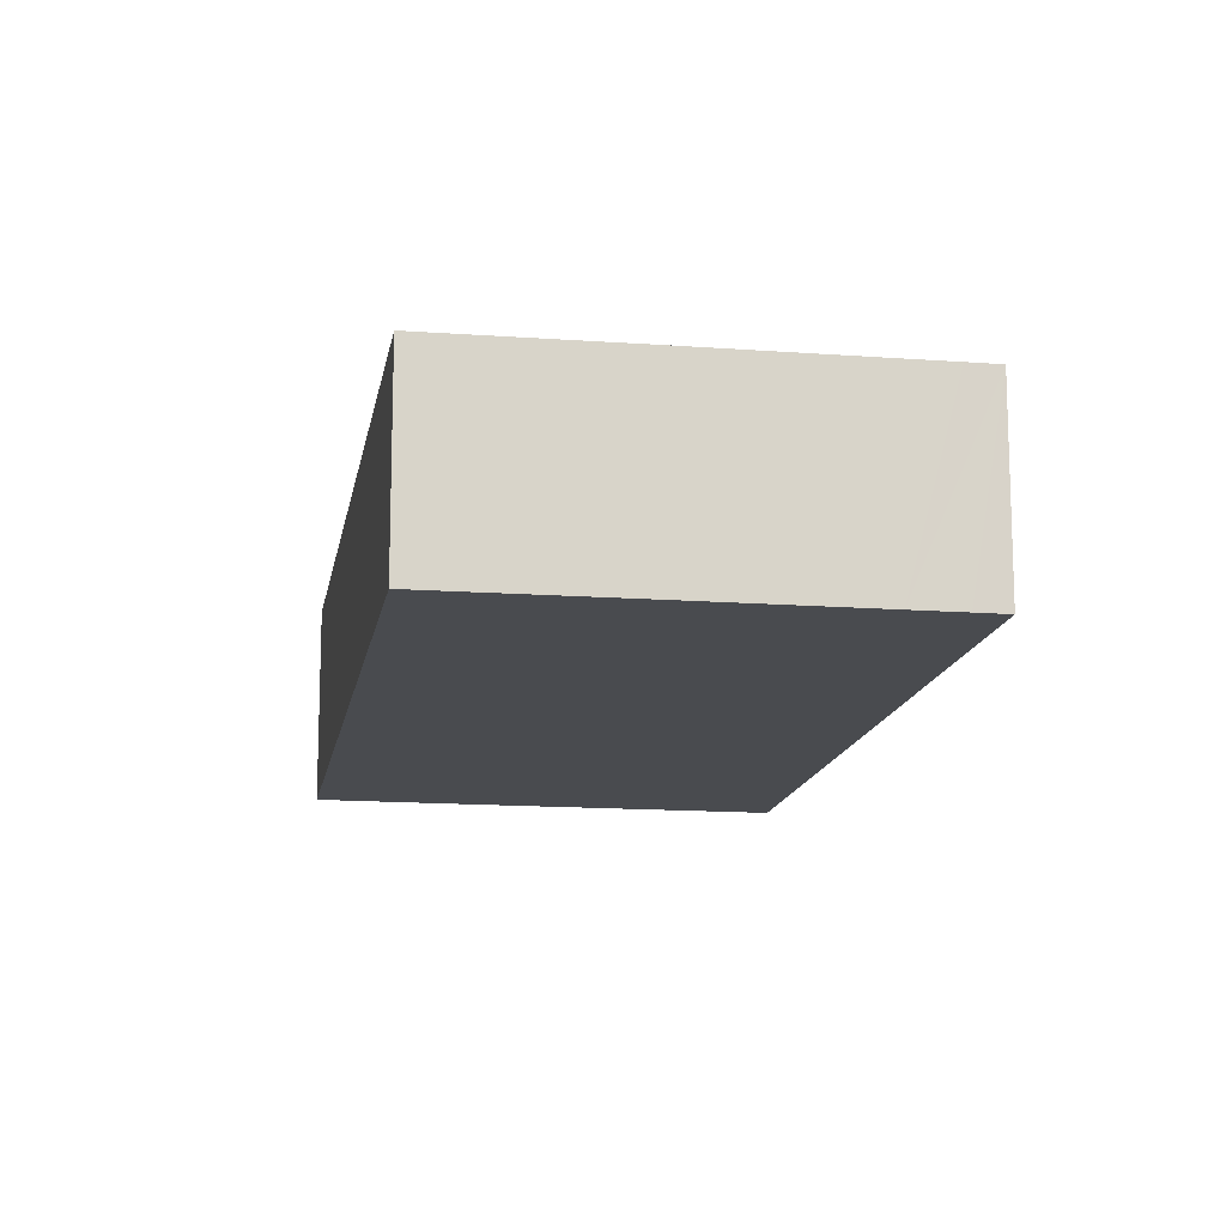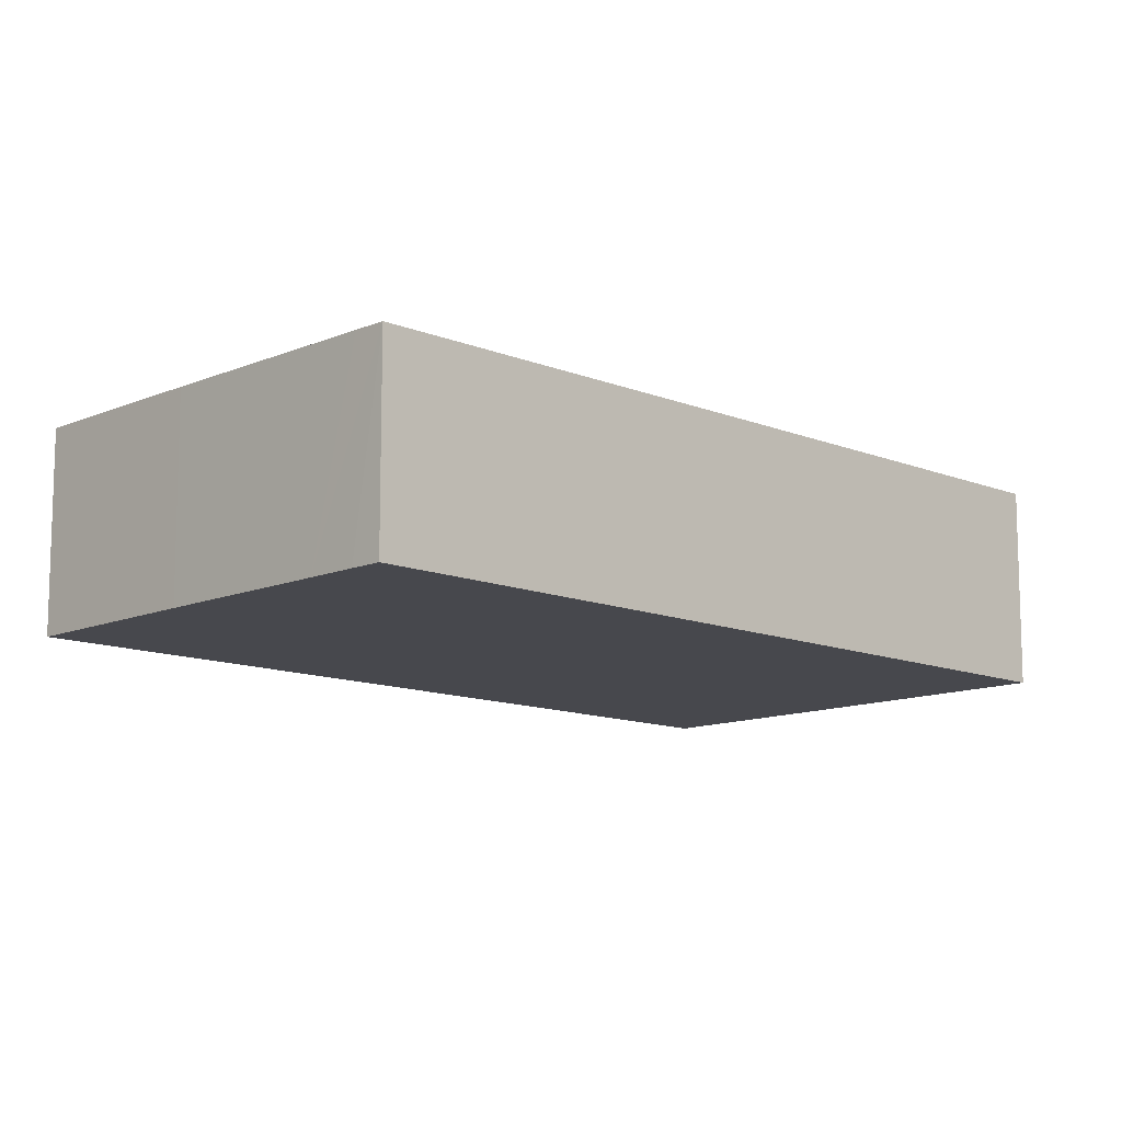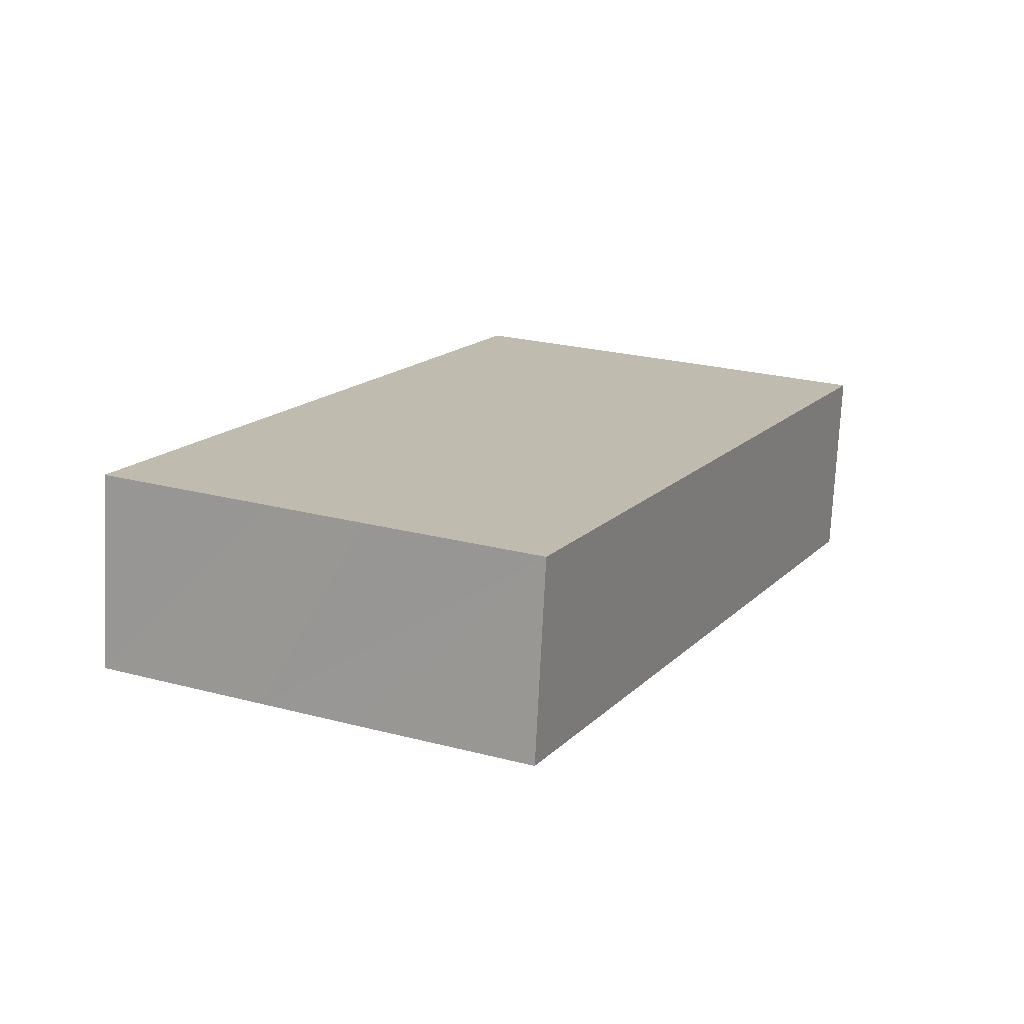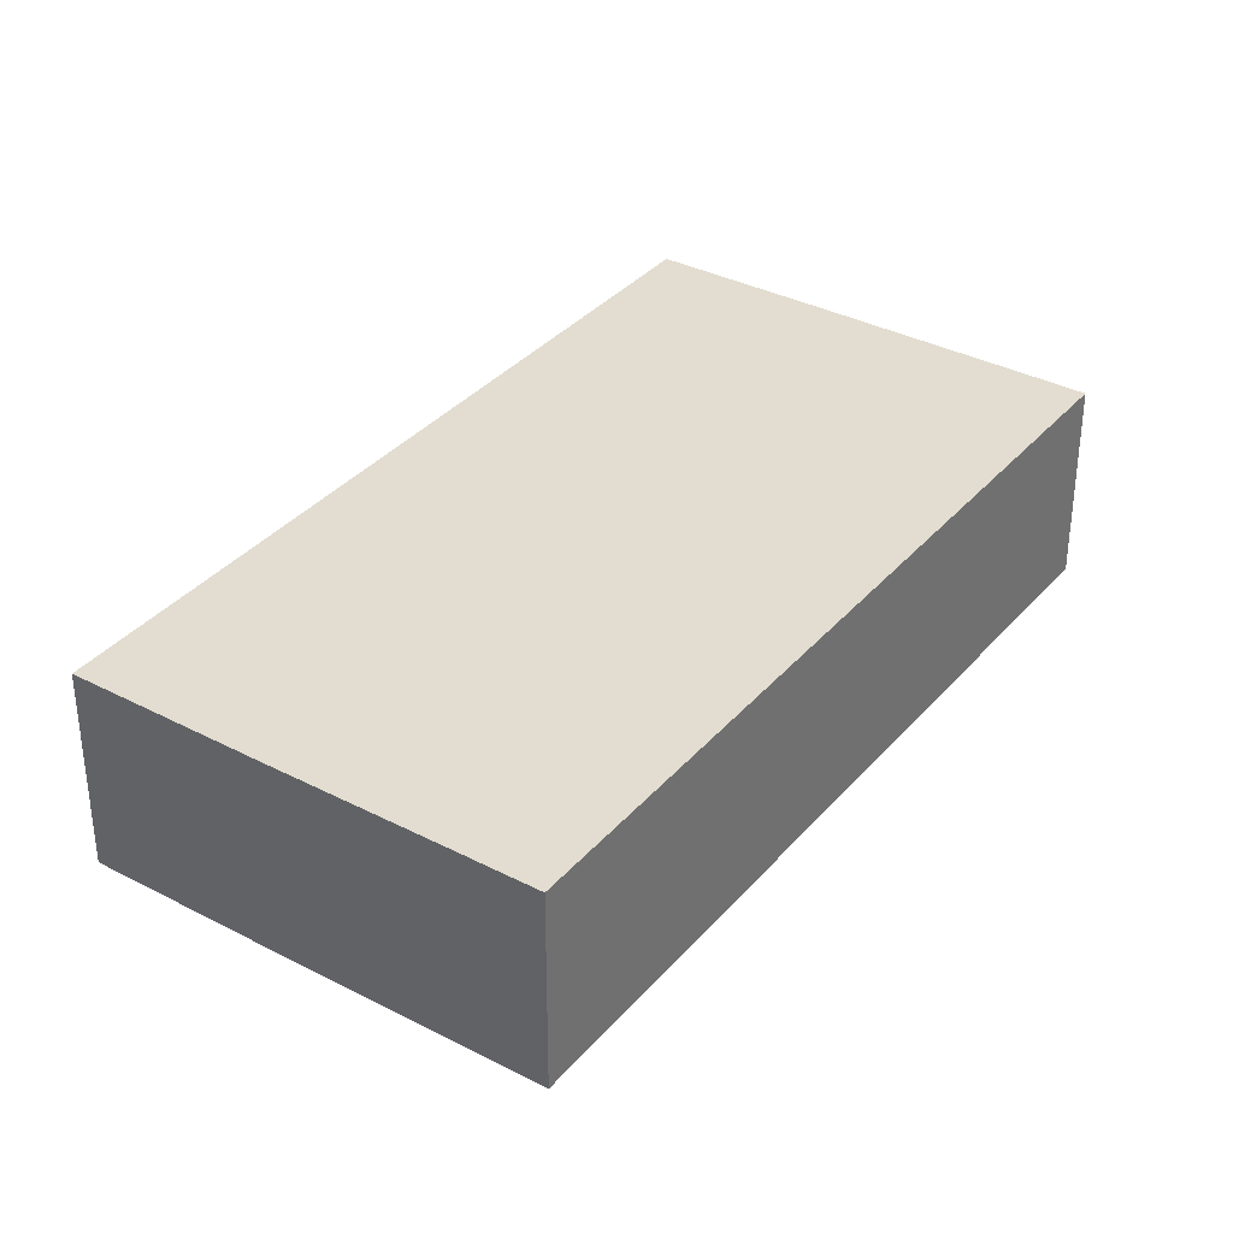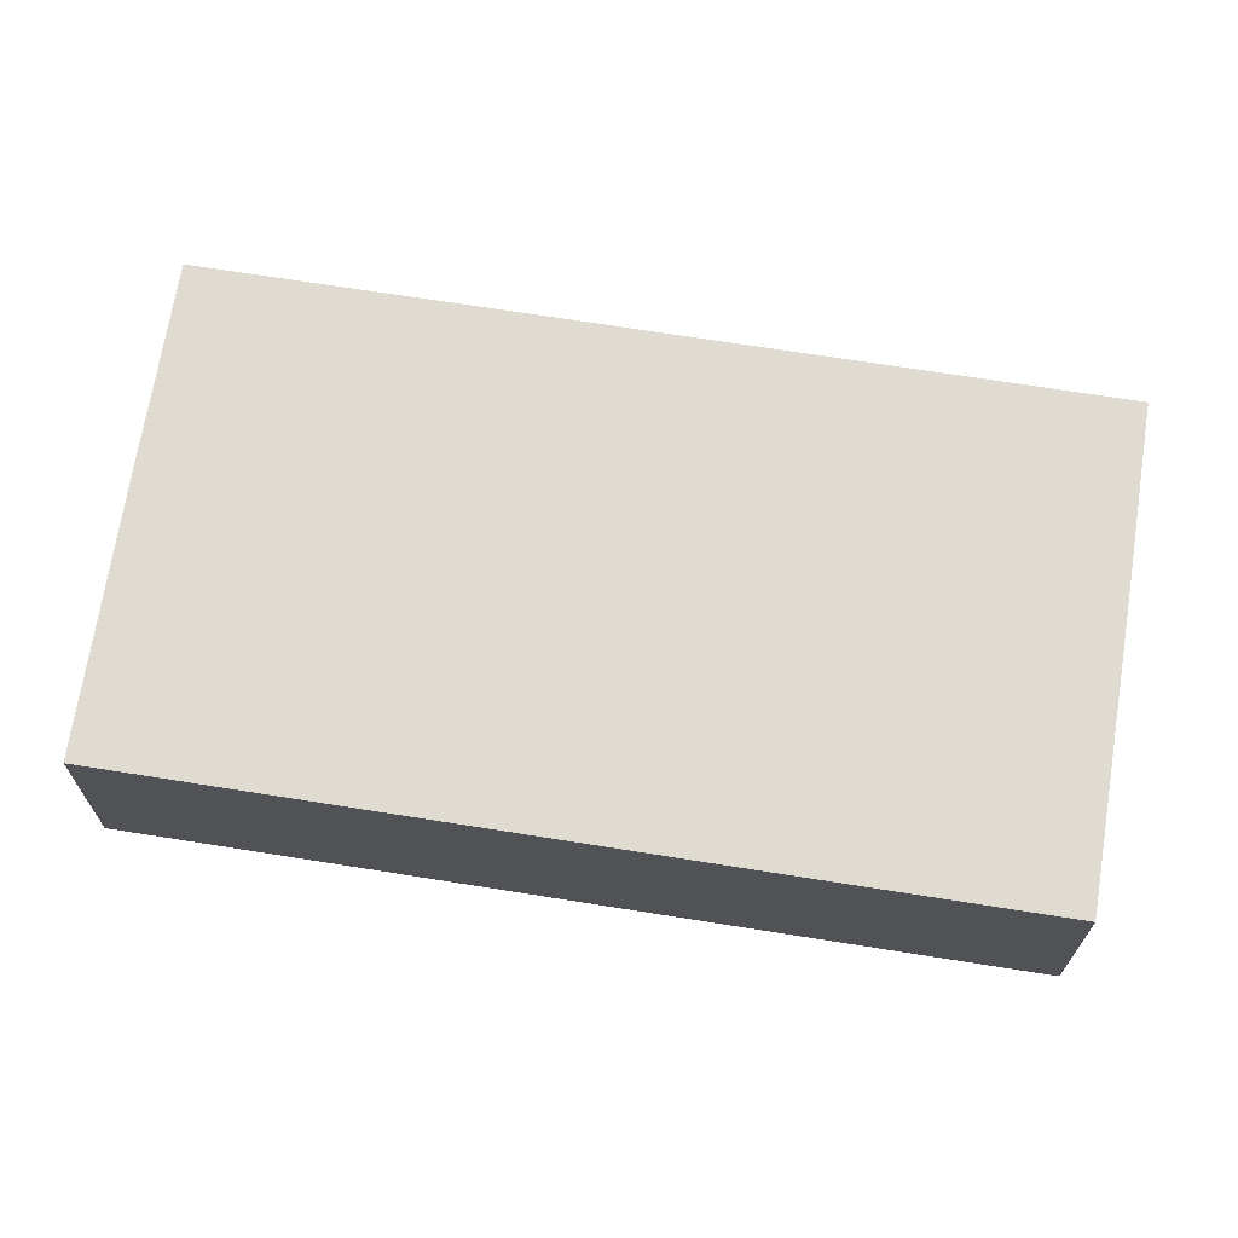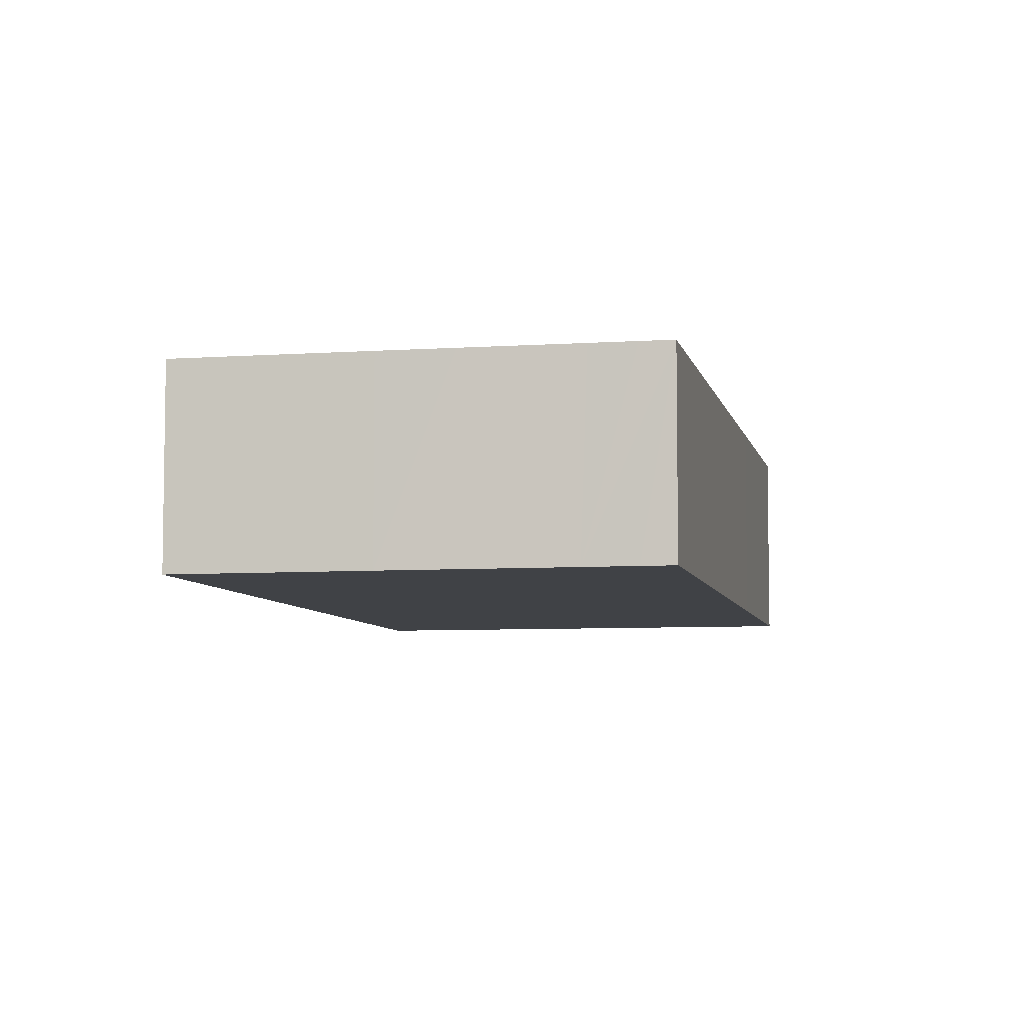
<metadata>
{"format":"obj","ext":"obj","renderer":"f3d","projection":"perspective","resolution":1024,"background":"white","views":[{"elev":-14.2,"azim":-35.1,"up":"+Y"},{"elev":-11.8,"azim":19.8,"up":"+Y"},{"elev":-74.2,"azim":177.2,"up":"+Z"},{"elev":35.2,"azim":8.9,"up":"+Y"},{"elev":69.9,"azim":73.3,"up":"+Y"},{"elev":-6.4,"azim":-14.2,"up":"+Y"}]}
</metadata>
<code>
v  33.22 8.514 -25.1
v  29.24 8.514 -14.07
v  34.3 8.514 -24.58
v  18.19 8.514 8.812
v  16.89 8.514 8.196
v  27.25 8.514 -27.99
v  15.84 8.514 7.683
v  15.13 8.514 7.342
v  14.88 8.514 7.218
v  10.55 8.514 5.14
v  25.75 8.514 -28.72
v  7.628 8.514 3.735
v  23.22 8.514 -29.94
v  1.336 8.514 0.654
v  22.26 8.514 -30.39
v  16.07 8.514 -33.34
v  0 8.514 5.213e-16
v  16.05 8.514 -33.35
v  18.19 -5.396e-16 8.812
v  29.24 8.618e-16 -14.07
v  34.3 1.505e-15 -24.58
v  33.22 1.537e-15 -25.1
v  27.25 1.714e-15 -27.99
v  25.75 1.758e-15 -28.72
v  23.22 1.833e-15 -29.94
v  22.26 1.861e-15 -30.39
v  16.07 2.041e-15 -33.34
v  16.05 2.042e-15 -33.35
v  0 0 0
v  1.336 -4.005e-17 0.654
v  7.628 -2.287e-16 3.735
v  10.55 -3.147e-16 5.14
v  14.88 -4.42e-16 7.218
v  16.89 -5.019e-16 8.196
v  15.13 -4.496e-16 7.342
v  15.84 -4.704e-16 7.683
g defaultobject
f 1 2 3
f 2 1 4
f 4 1 5
f 5 1 6
f 5 6 7
f 7 6 8
f 8 6 9
f 9 6 10
f 10 6 11
f 10 11 12
f 12 11 13
f 12 13 14
f 14 13 15
f 14 15 16
f 14 16 17
f 17 16 18
f 19 2 4
f 2 19 20
f 2 20 3
f 3 20 21
f 21 1 3
f 1 21 6
f 6 21 22
f 6 22 23
f 6 23 11
f 11 23 13
f 13 23 15
f 15 23 16
f 16 23 24
f 16 24 25
f 16 25 26
f 16 26 27
f 16 27 18
f 18 27 28
f 28 17 18
f 17 28 29
f 29 14 17
f 14 29 12
f 12 29 30
f 12 30 31
f 12 31 10
f 10 31 9
f 9 31 32
f 9 32 33
f 9 33 8
f 8 33 7
f 7 33 5
f 5 33 4
f 4 33 34
f 4 34 19
f 34 33 35
f 34 35 36
f 20 22 21
f 22 20 23
f 23 20 24
f 24 20 25
f 25 20 26
f 26 20 27
f 27 20 28
f 28 20 29
f 29 20 19
f 29 19 35
f 35 19 36
f 36 19 34
f 29 35 33
f 29 33 32
f 29 32 30
f 30 32 31

</code>
